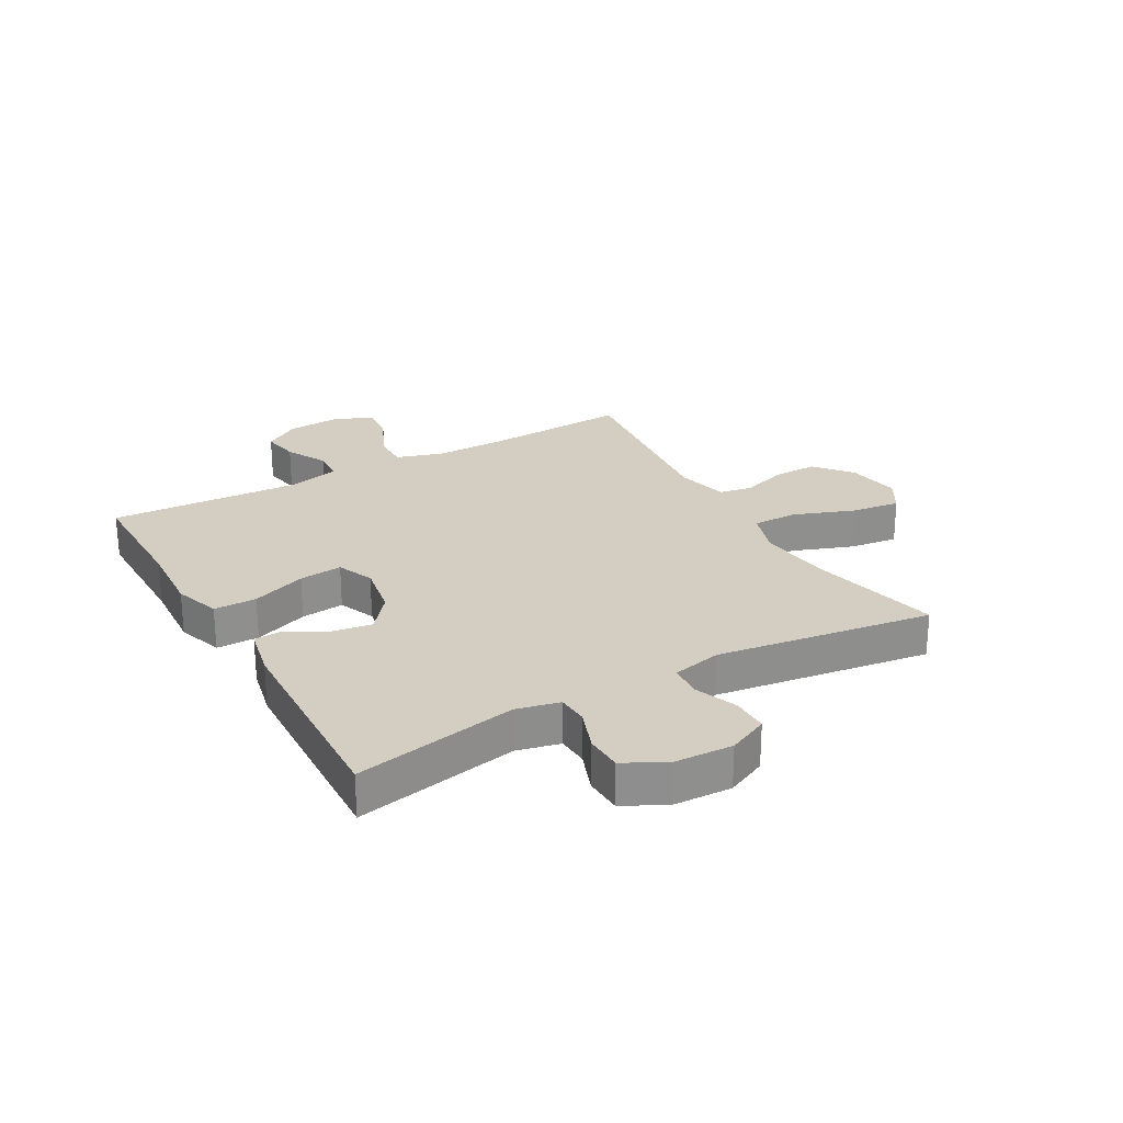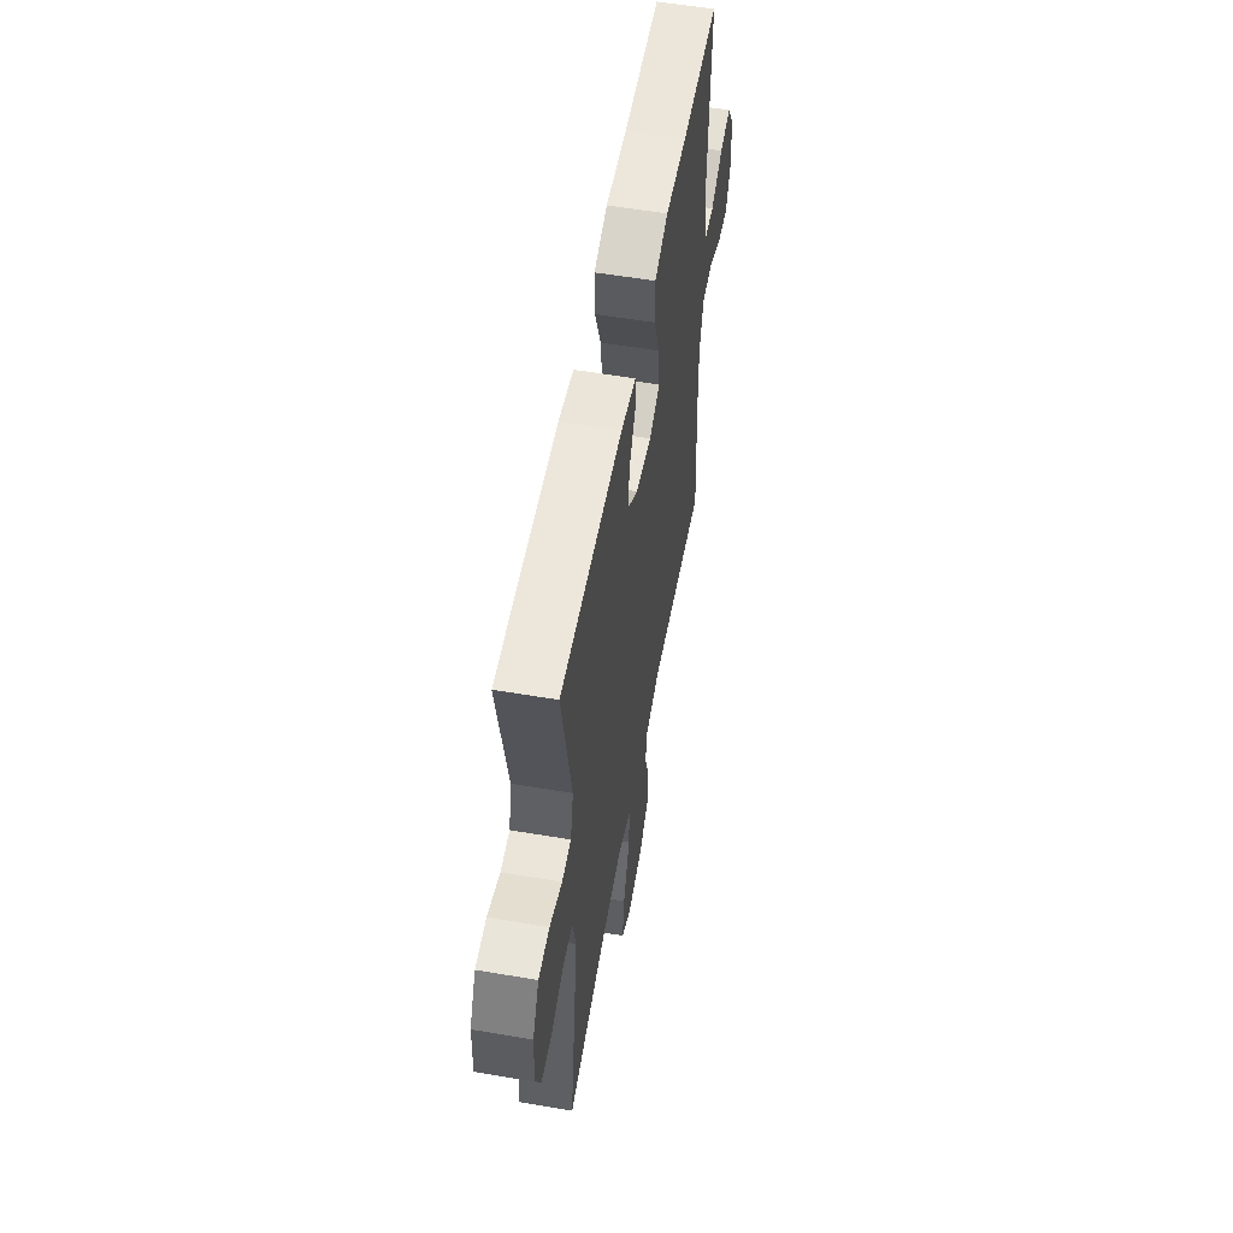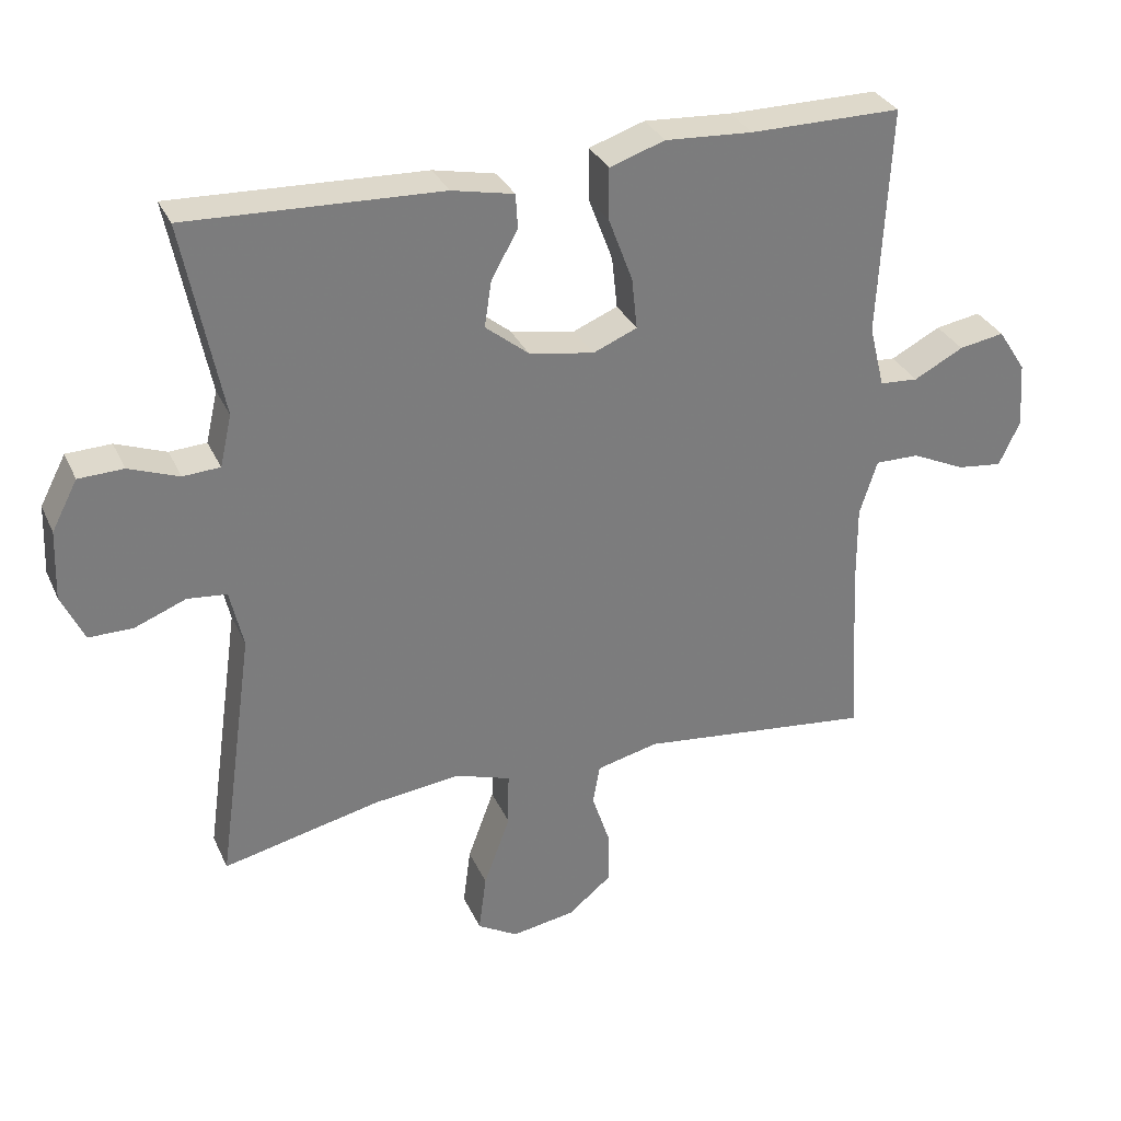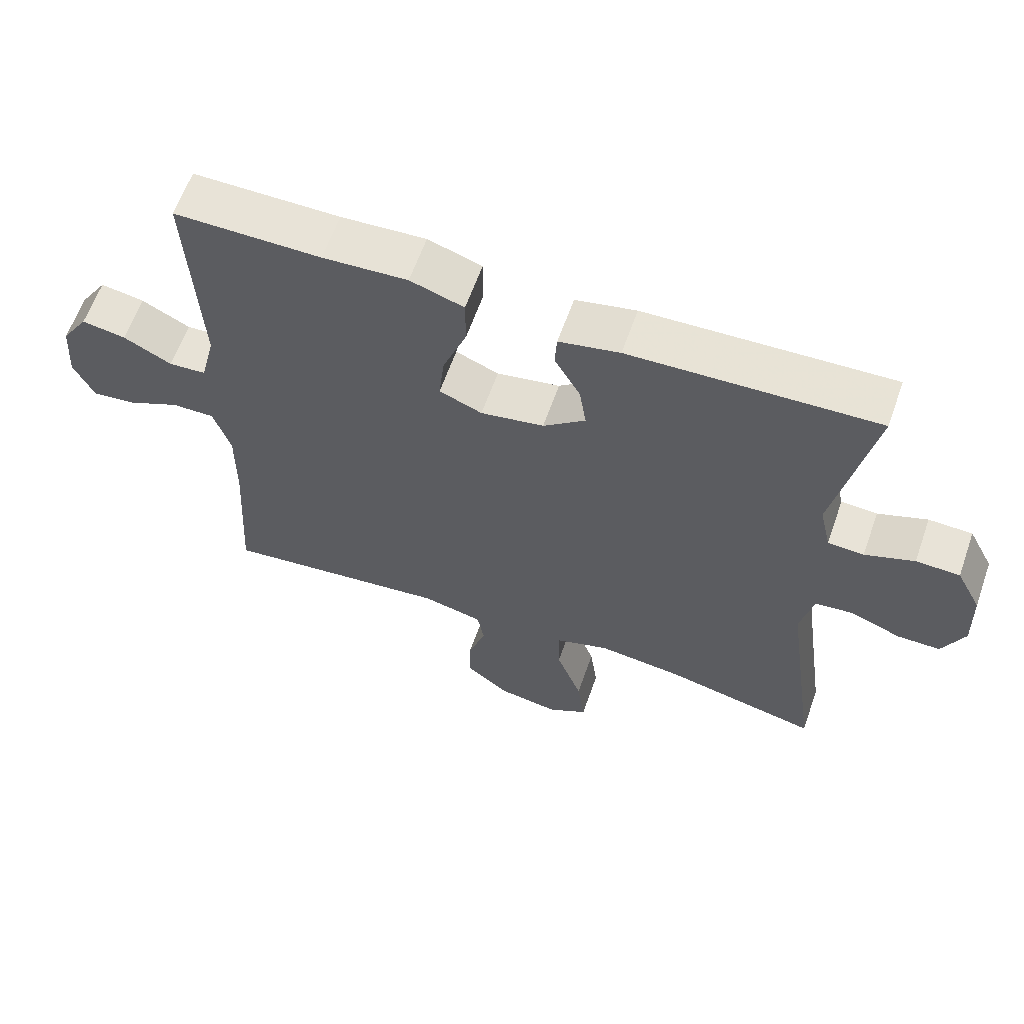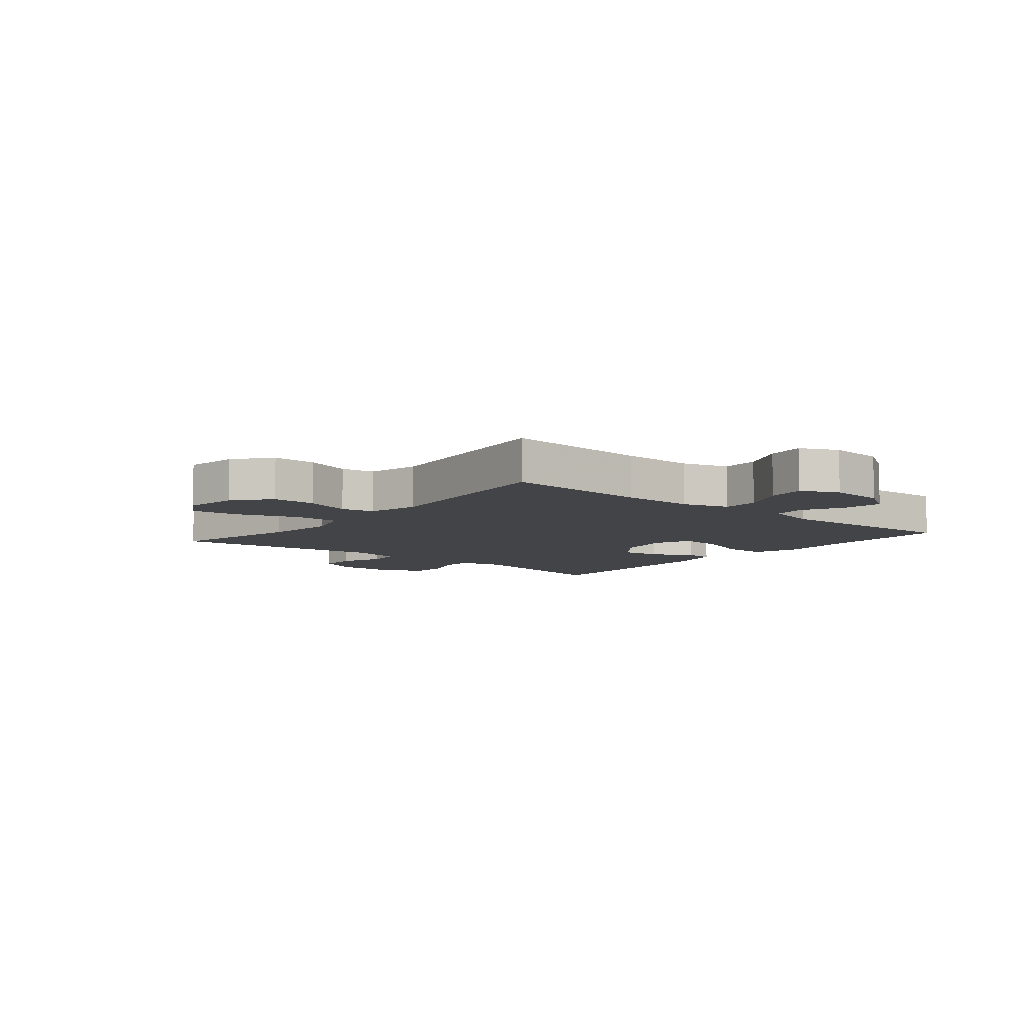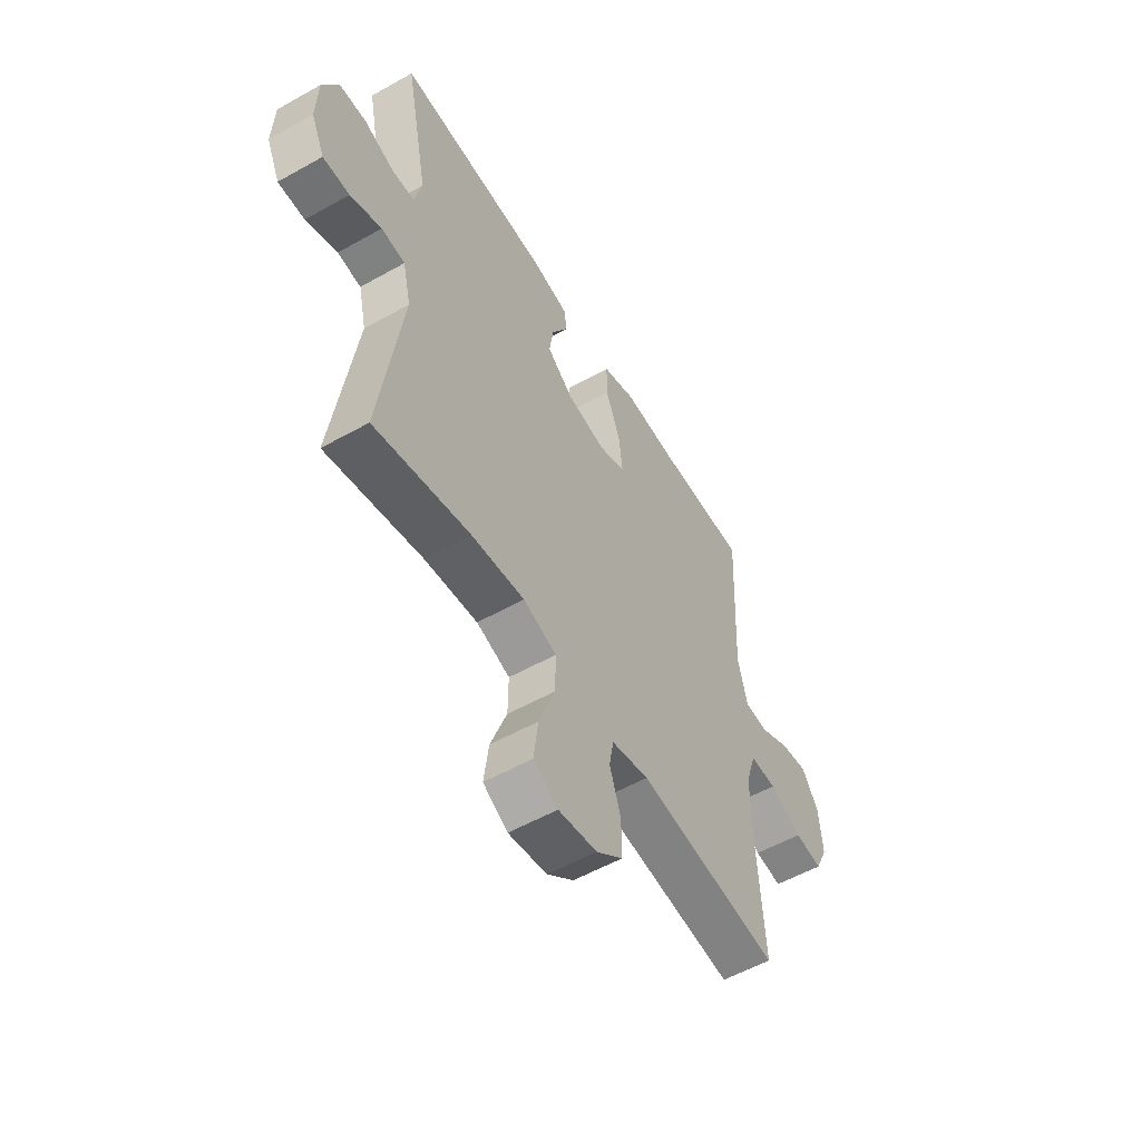
<metadata>
{"format":"obj","ext":"obj","renderer":"f3d","projection":"perspective","resolution":1024,"background":"white","views":[{"elev":25.2,"azim":60.5,"up":"+Y"},{"elev":56.0,"azim":100.1,"up":"+Z"},{"elev":31.8,"azim":158.5,"up":"+Z"},{"elev":62.0,"azim":19.4,"up":"+Z"},{"elev":-7.8,"azim":-129.7,"up":"+Y"},{"elev":-55.4,"azim":120.6,"up":"+Z"}]}
</metadata>
<code>
v -0.5 0.07 -0.5
v -0.485 0.07 -0.251
v -0.484 0.07 -0.127
v -0.509 0.07 -0.048
v -0.572 0.07 -0.049
v -0.649 0.07 -0.085
v -0.714 0.07 -0.093
v -0.744 0.07 -0.029
v -0.737 0.07 0.065
v -0.697 0.07 0.127
v -0.632 0.07 0.116
v -0.561 0.07 0.079
v -0.506 0.07 0.083
v -0.484 0.07 0.172
v -0.5 0.07 0.5
v -0.284 0.07 0.5
v -0.159 0.07 0.508
v -0.08 0.07 0.482
v -0.08 0.07 0.409
v -0.115 0.07 0.316
v -0.123 0.07 0.242
v -0.06 0.07 0.216
v 0.033 0.07 0.233
v 0.095 0.07 0.283
v 0.085 0.07 0.349
v 0.047 0.07 0.417
v 0.05 0.07 0.466
v 0.139 0.07 0.485
v 0.5 0.07 0.5
v 0.445 0.07 0.222
v 0.462 0.07 0.148
v 0.515 0.07 0.145
v 0.587 0.07 0.172
v 0.651 0.07 0.17
v 0.688 0.07 0.099
v 0.692 0.07 -0.001
v 0.66 0.07 -0.07
v 0.597 0.07 -0.07
v 0.523 0.07 -0.041
v 0.467 0.07 -0.047
v 0.448 0.07 -0.131
v 0.5 0.07 -0.5
v 0.274 0.07 -0.449
v 0.149 0.07 -0.435
v 0.07 0.07 -0.461
v 0.071 0.07 -0.539
v 0.109 0.07 -0.642
v 0.12 0.07 -0.726
v 0.062 0.07 -0.76
v -0.029 0.07 -0.745
v -0.092 0.07 -0.694
v -0.091 0.07 -0.618
v -0.065 0.07 -0.539
v -0.075 0.07 -0.482
v -0.164 0.07 -0.461
v -0.5 0 -0.5
v -0.485 0 -0.251
v -0.484 0 -0.127
v -0.509 0 -0.048
v -0.572 0 -0.049
v -0.649 0 -0.085
v -0.714 0 -0.093
v -0.744 0 -0.029
v -0.737 0 0.065
v -0.697 0 0.127
v -0.632 0 0.116
v -0.561 0 0.079
v -0.506 0 0.083
v -0.484 0 0.172
v -0.5 0 0.5
v -0.284 0 0.5
v -0.159 0 0.508
v -0.08 0 0.482
v -0.08 0 0.409
v -0.115 0 0.316
v -0.123 0 0.242
v -0.06 0 0.216
v 0.033 0 0.233
v 0.095 0 0.283
v 0.085 0 0.349
v 0.047 0 0.417
v 0.05 0 0.466
v 0.139 0 0.485
v 0.5 0 0.5
v 0.445 0 0.222
v 0.462 0 0.148
v 0.515 0 0.145
v 0.587 0 0.172
v 0.651 0 0.17
v 0.688 0 0.099
v 0.692 0 -0.001
v 0.66 0 -0.07
v 0.597 0 -0.07
v 0.523 0 -0.041
v 0.467 0 -0.047
v 0.448 0 -0.131
v 0.5 0 -0.5
v 0.274 0 -0.449
v 0.149 0 -0.435
v 0.07 0 -0.461
v 0.071 0 -0.539
v 0.109 0 -0.642
v 0.12 0 -0.726
v 0.062 0 -0.76
v -0.029 0 -0.745
v -0.092 0 -0.694
v -0.091 0 -0.618
v -0.065 0 -0.539
v -0.075 0 -0.482
v -0.164 0 -0.461
f 50 51 52 53
f 48 49 50 53
f 46 47 48 53
f 45 46 53 54
f 44 45 54 55
f 41 42 43
f 40 41 43 44
f 36 37 38 39
f 36 39 40
f 35 36 40
f 32 33 34 35
f 31 32 35 40
f 30 31 40 44
f 25 26 27 28
f 24 25 28 29
f 23 24 29 30
f 17 18 19 20
f 16 17 20 21
f 14 15 16 21
f 13 14 21 22
f 9 10 11 12
f 9 12 13
f 8 9 13
f 5 6 7 8
f 4 5 8 13
f 3 4 13 22
f 55 1 2
f 23 30 44 55
f 22 23 55
f 2 3 22 55
f 108 107 106 105
f 108 105 104 103
f 108 103 102 101
f 109 108 101 100
f 110 109 100 99
f 98 97 96
f 99 98 96 95
f 94 93 92 91
f 95 94 91
f 95 91 90
f 90 89 88 87
f 95 90 87 86
f 99 95 86 85
f 83 82 81 80
f 84 83 80 79
f 85 84 79 78
f 75 74 73 72
f 76 75 72 71
f 76 71 70 69
f 77 76 69 68
f 67 66 65 64
f 68 67 64
f 68 64 63
f 63 62 61 60
f 68 63 60 59
f 77 68 59 58
f 57 56 110
f 110 99 85 78
f 110 78 77
f 110 77 58 57
f 1 56 57 2
f 2 57 58 3
f 3 58 59 4
f 4 59 60 5
f 5 60 61 6
f 6 61 62 7
f 7 62 63 8
f 8 63 64 9
f 9 64 65 10
f 10 65 66 11
f 11 66 67 12
f 12 67 68 13
f 13 68 69 14
f 14 69 70 15
f 15 70 71 16
f 16 71 72 17
f 17 72 73 18
f 18 73 74 19
f 19 74 75 20
f 20 75 76 21
f 21 76 77 22
f 22 77 78 23
f 23 78 79 24
f 24 79 80 25
f 25 80 81 26
f 26 81 82 27
f 27 82 83 28
f 28 83 84 29
f 29 84 85 30
f 30 85 86 31
f 31 86 87 32
f 32 87 88 33
f 33 88 89 34
f 34 89 90 35
f 35 90 91 36
f 36 91 92 37
f 37 92 93 38
f 38 93 94 39
f 39 94 95 40
f 40 95 96 41
f 41 96 97 42
f 42 97 98 43
f 43 98 99 44
f 44 99 100 45
f 45 100 101 46
f 46 101 102 47
f 47 102 103 48
f 48 103 104 49
f 49 104 105 50
f 50 105 106 51
f 51 106 107 52
f 52 107 108 53
f 53 108 109 54
f 54 109 110 55
f 55 110 56 1

</code>
